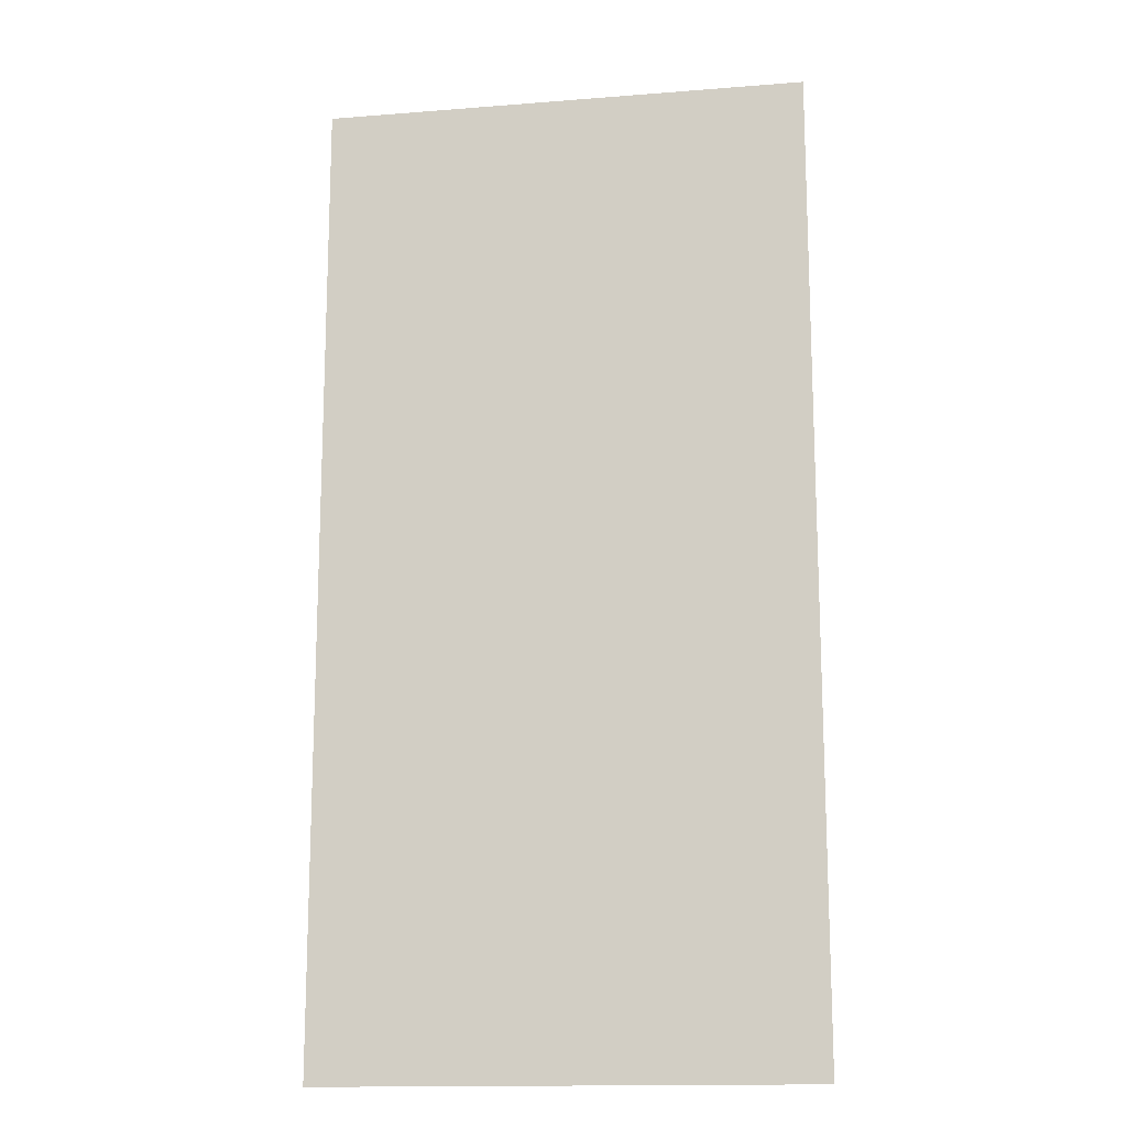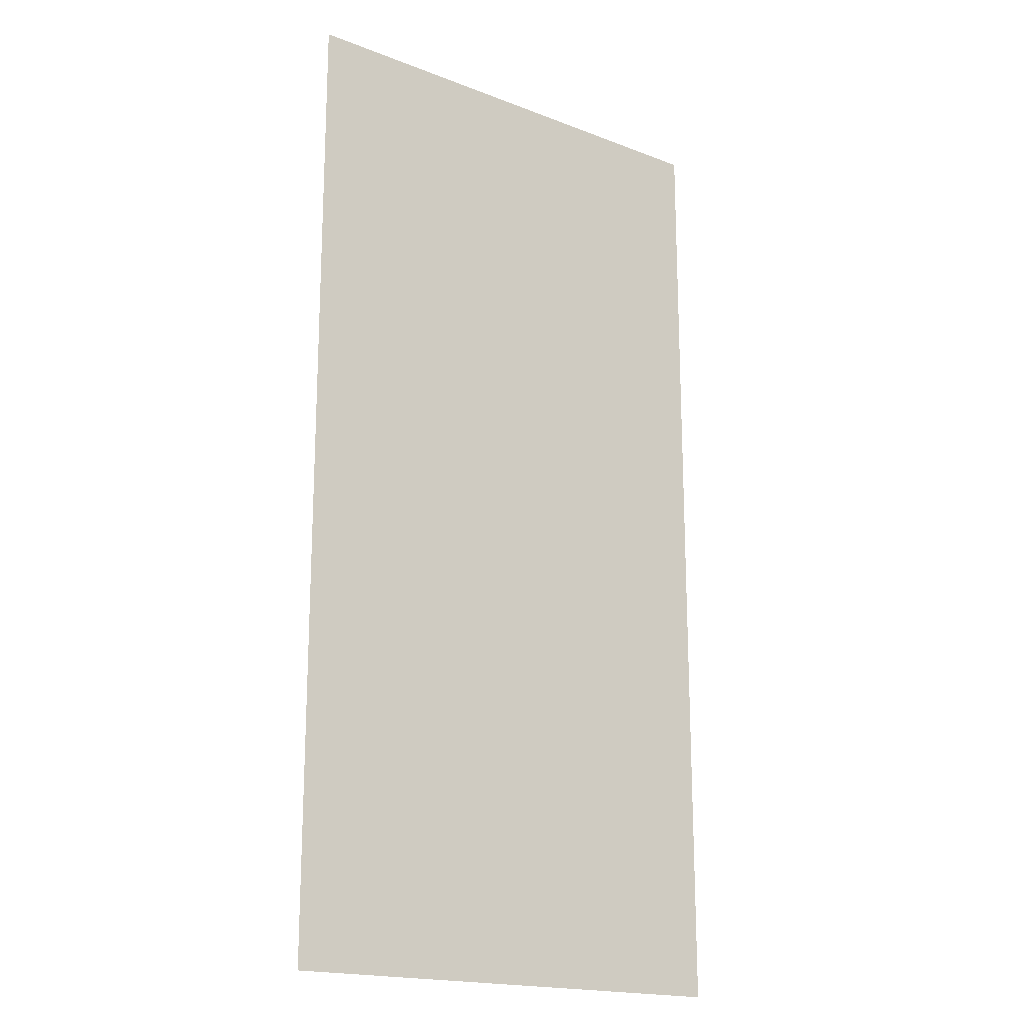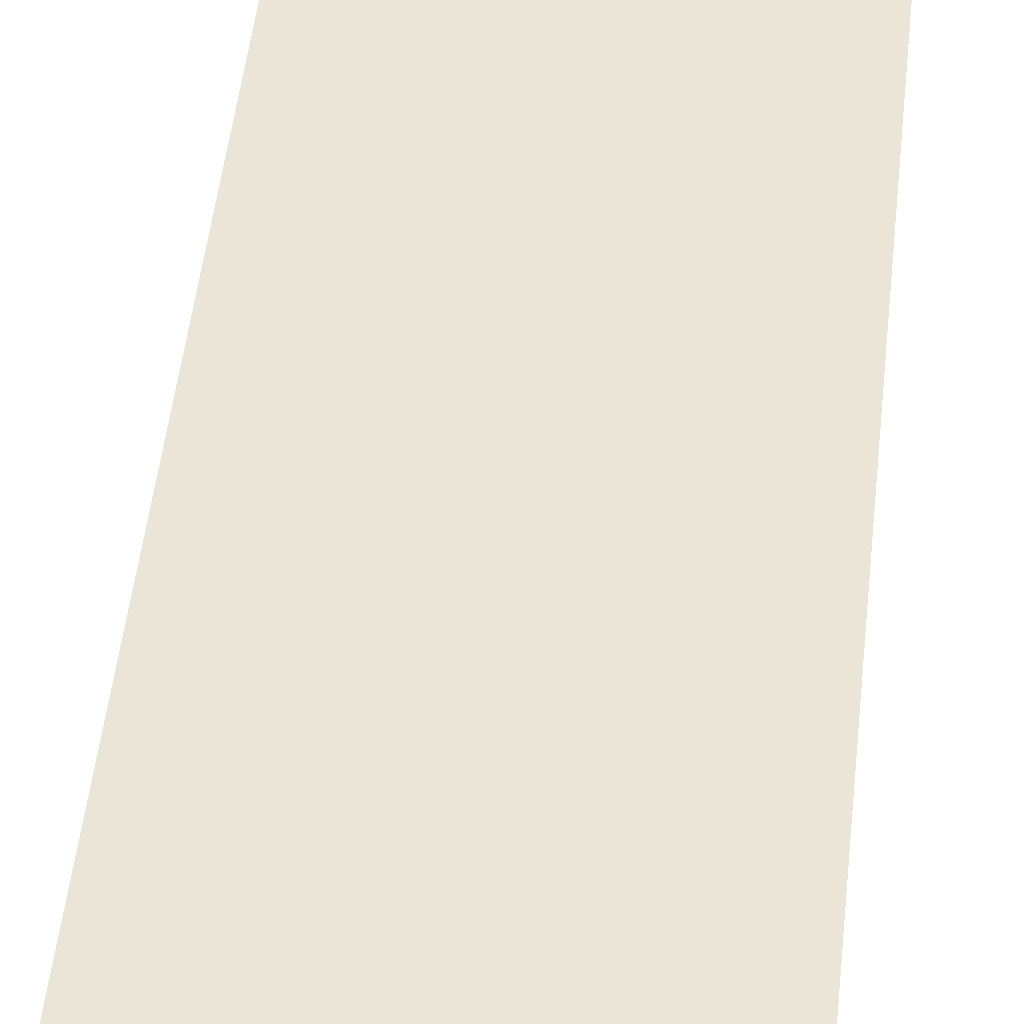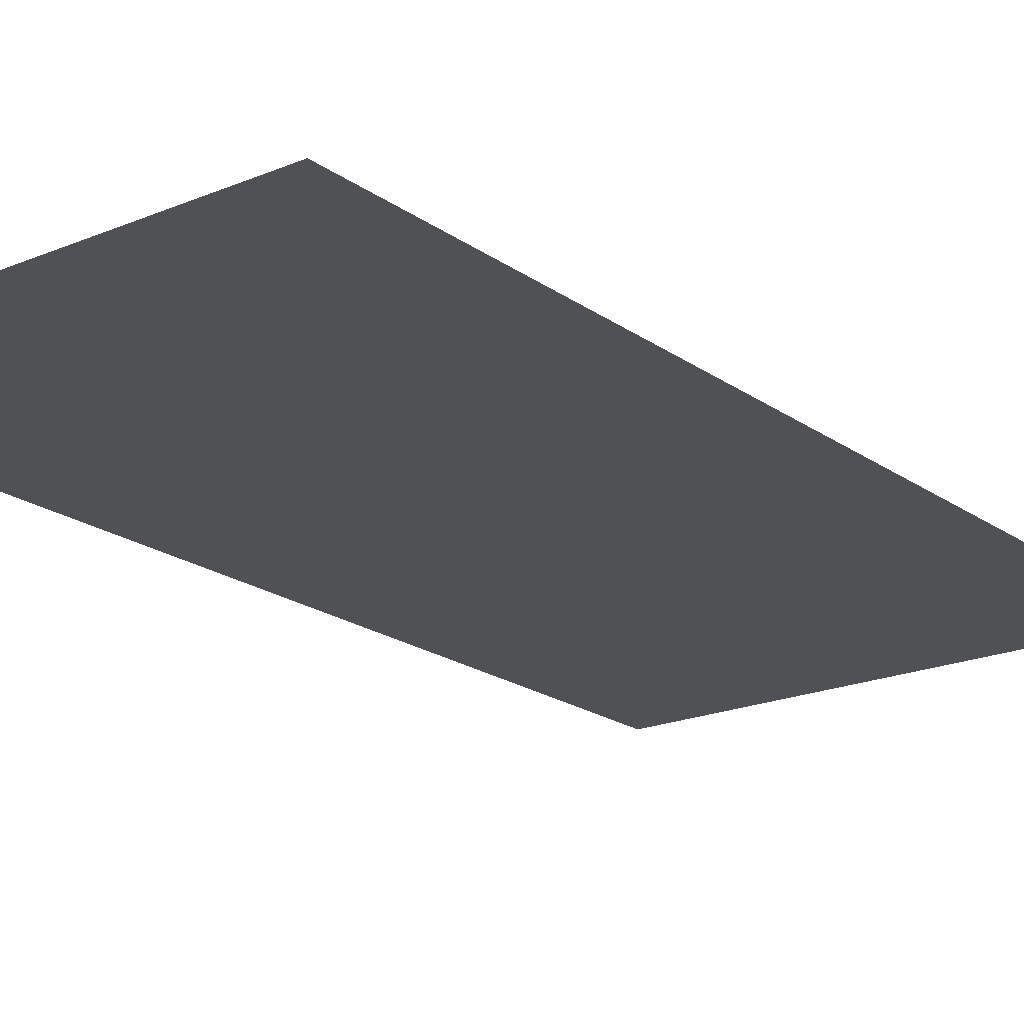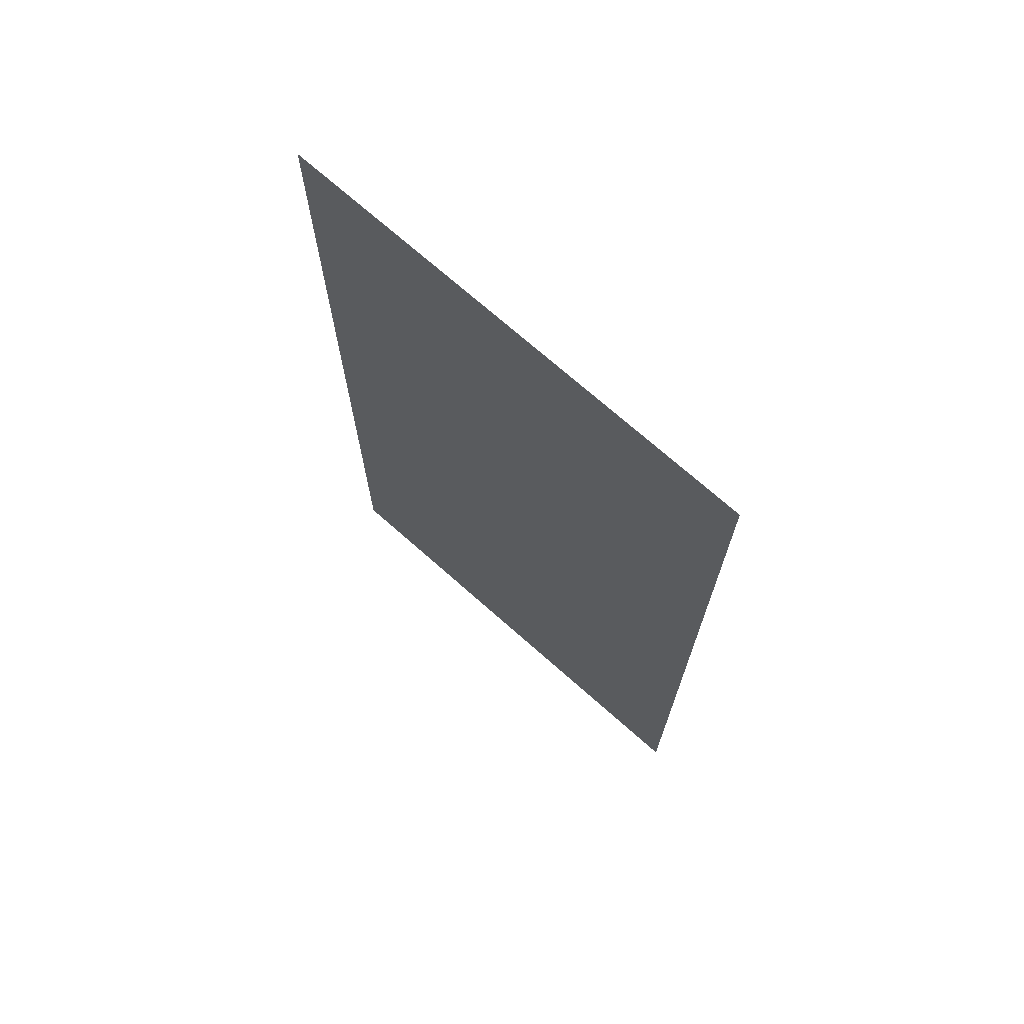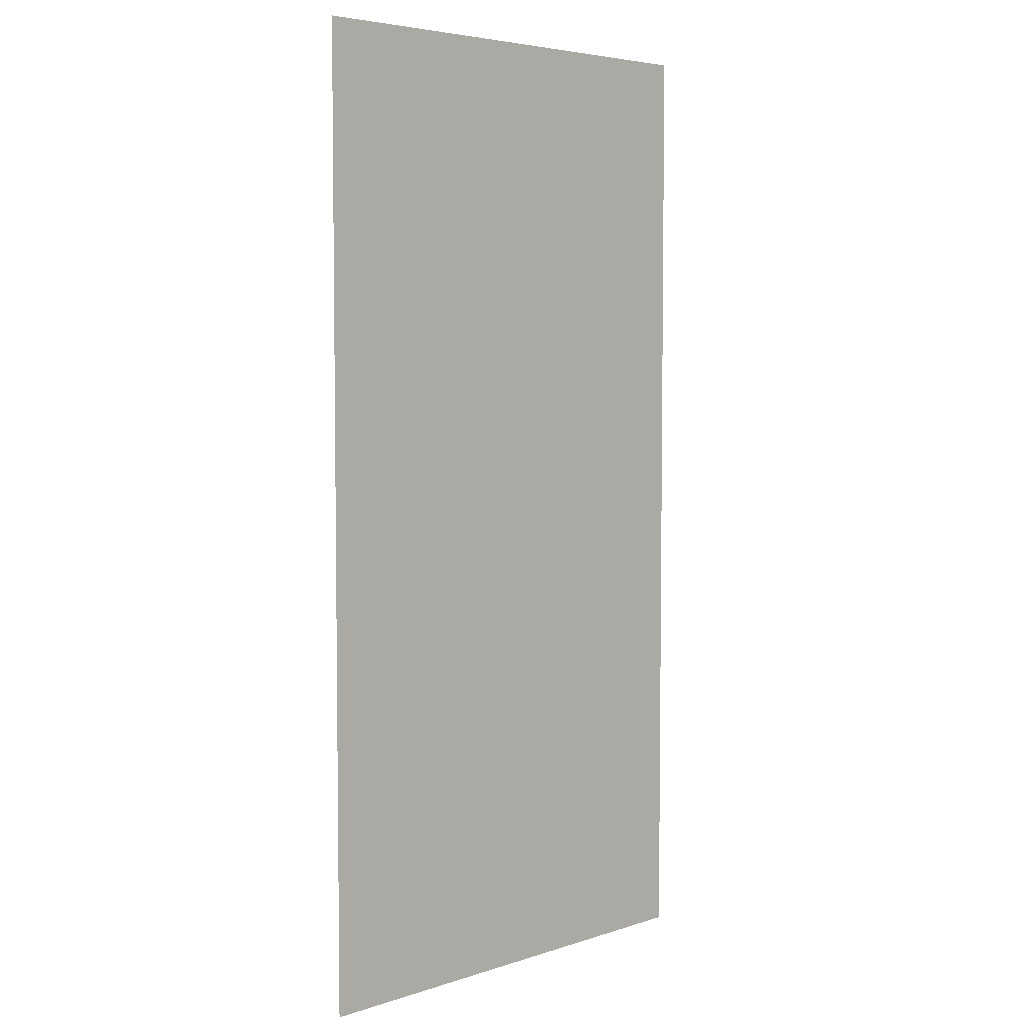
<metadata>
{"format":"obj","ext":"obj","renderer":"f3d","projection":"perspective","resolution":1024,"background":"white","views":[{"elev":-15.1,"azim":9.8,"up":"+Z"},{"elev":-18.4,"azim":143.6,"up":"+Z"},{"elev":58.7,"azim":-173.0,"up":"+Y"},{"elev":-19.8,"azim":37.6,"up":"+Y"},{"elev":72.0,"azim":41.7,"up":"+Z"},{"elev":4.9,"azim":134.9,"up":"+Z"}]}
</metadata>
<code>
v 8.981 15.89 0
v 9.977 15.9 0
v 8.981 15.89 2
v 9.977 15.9 2
f 1 2 3
f 2 3 4

</code>
